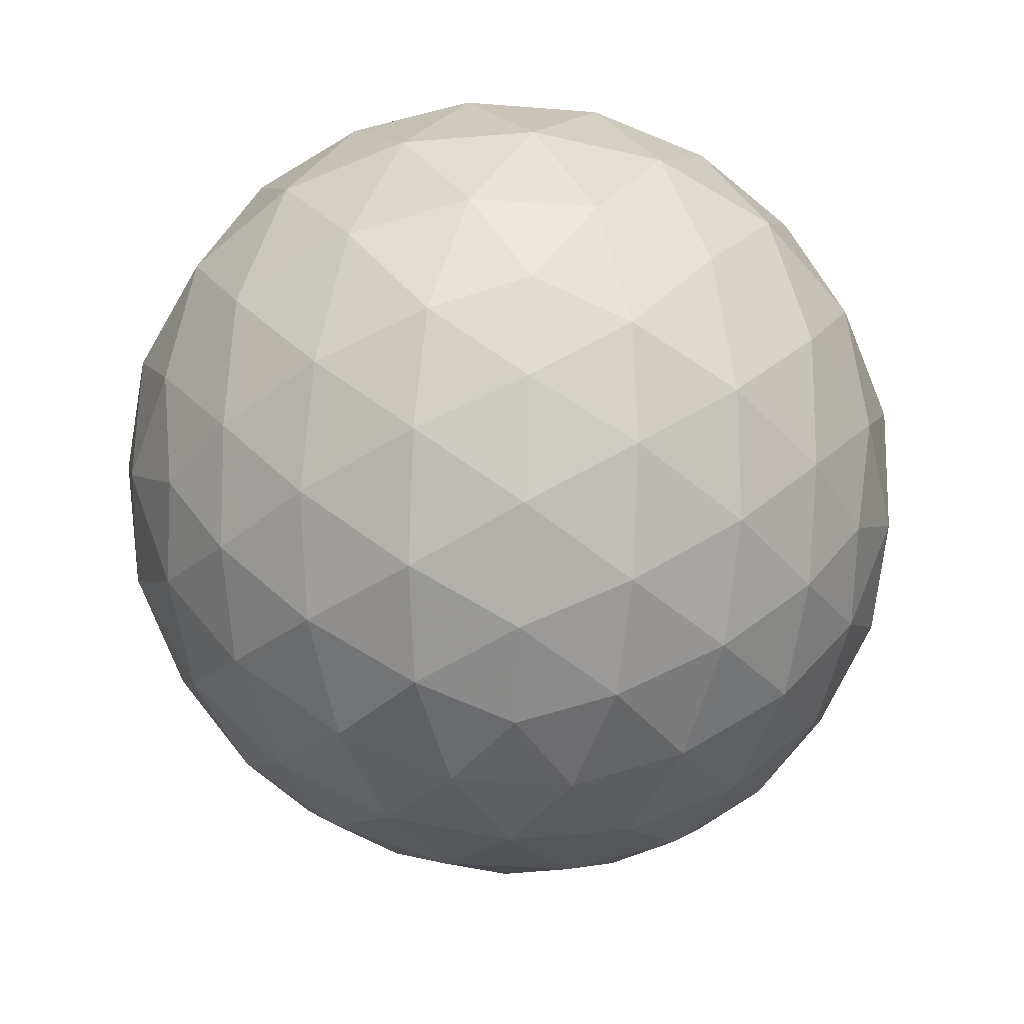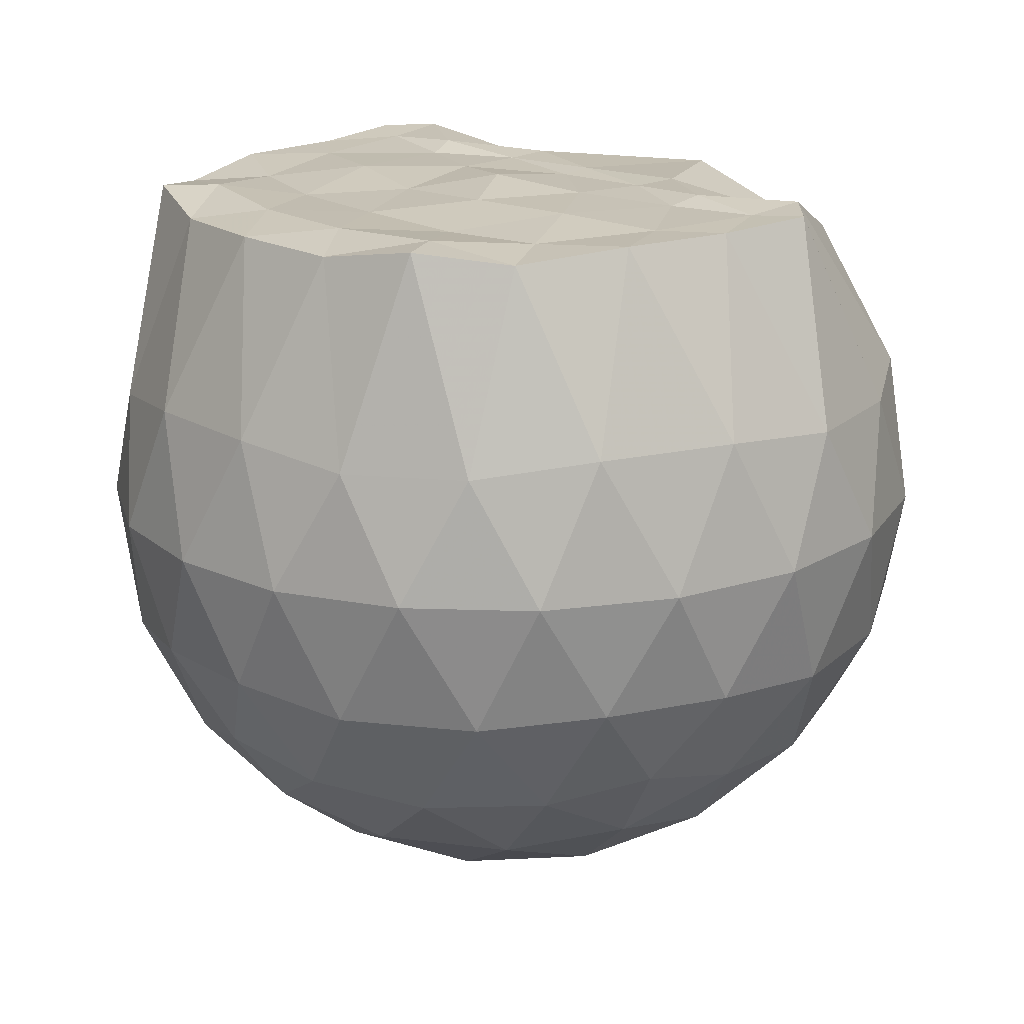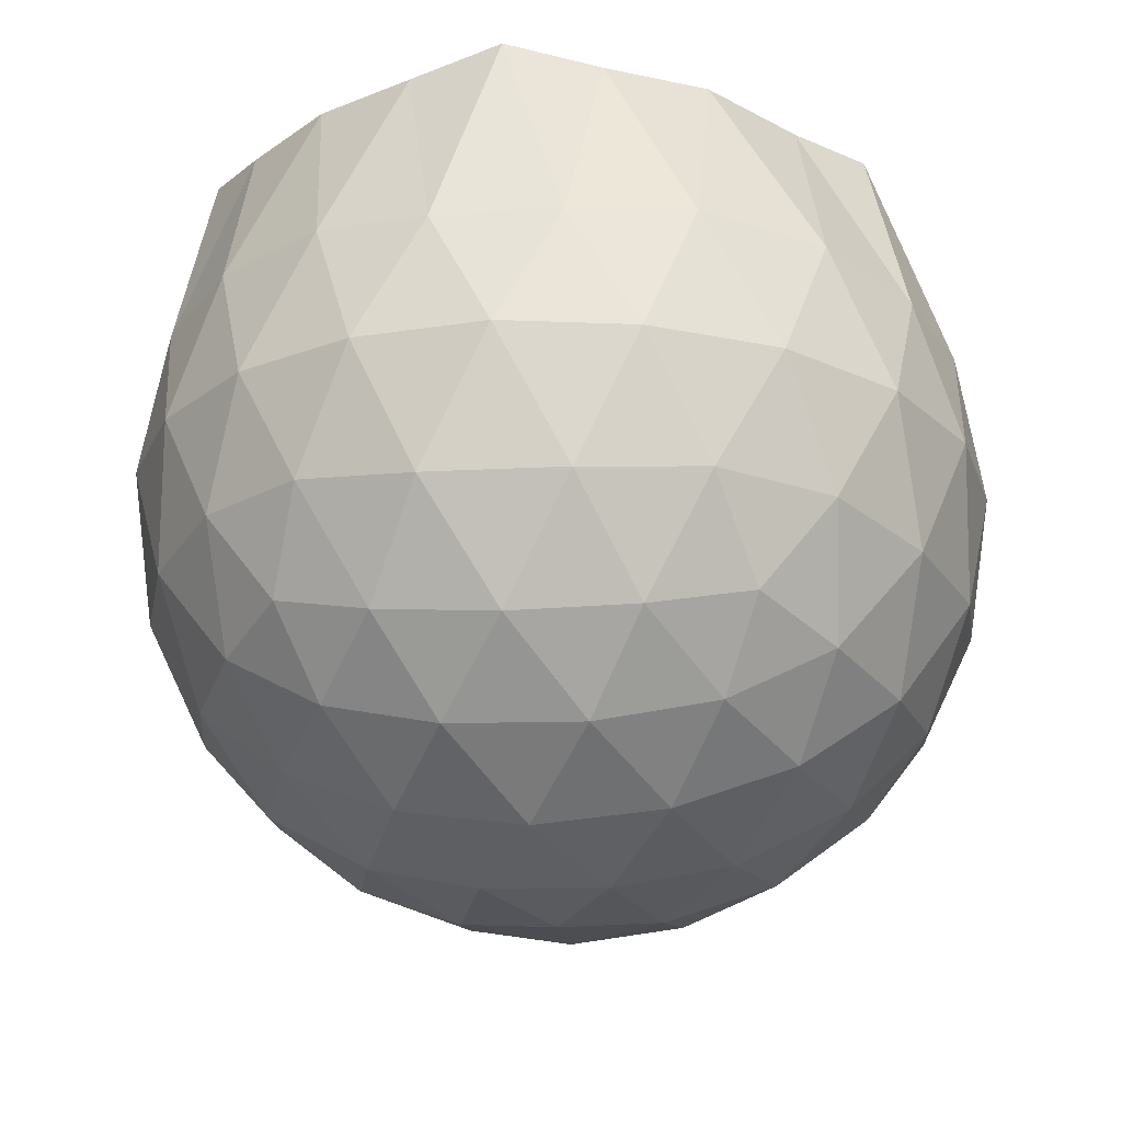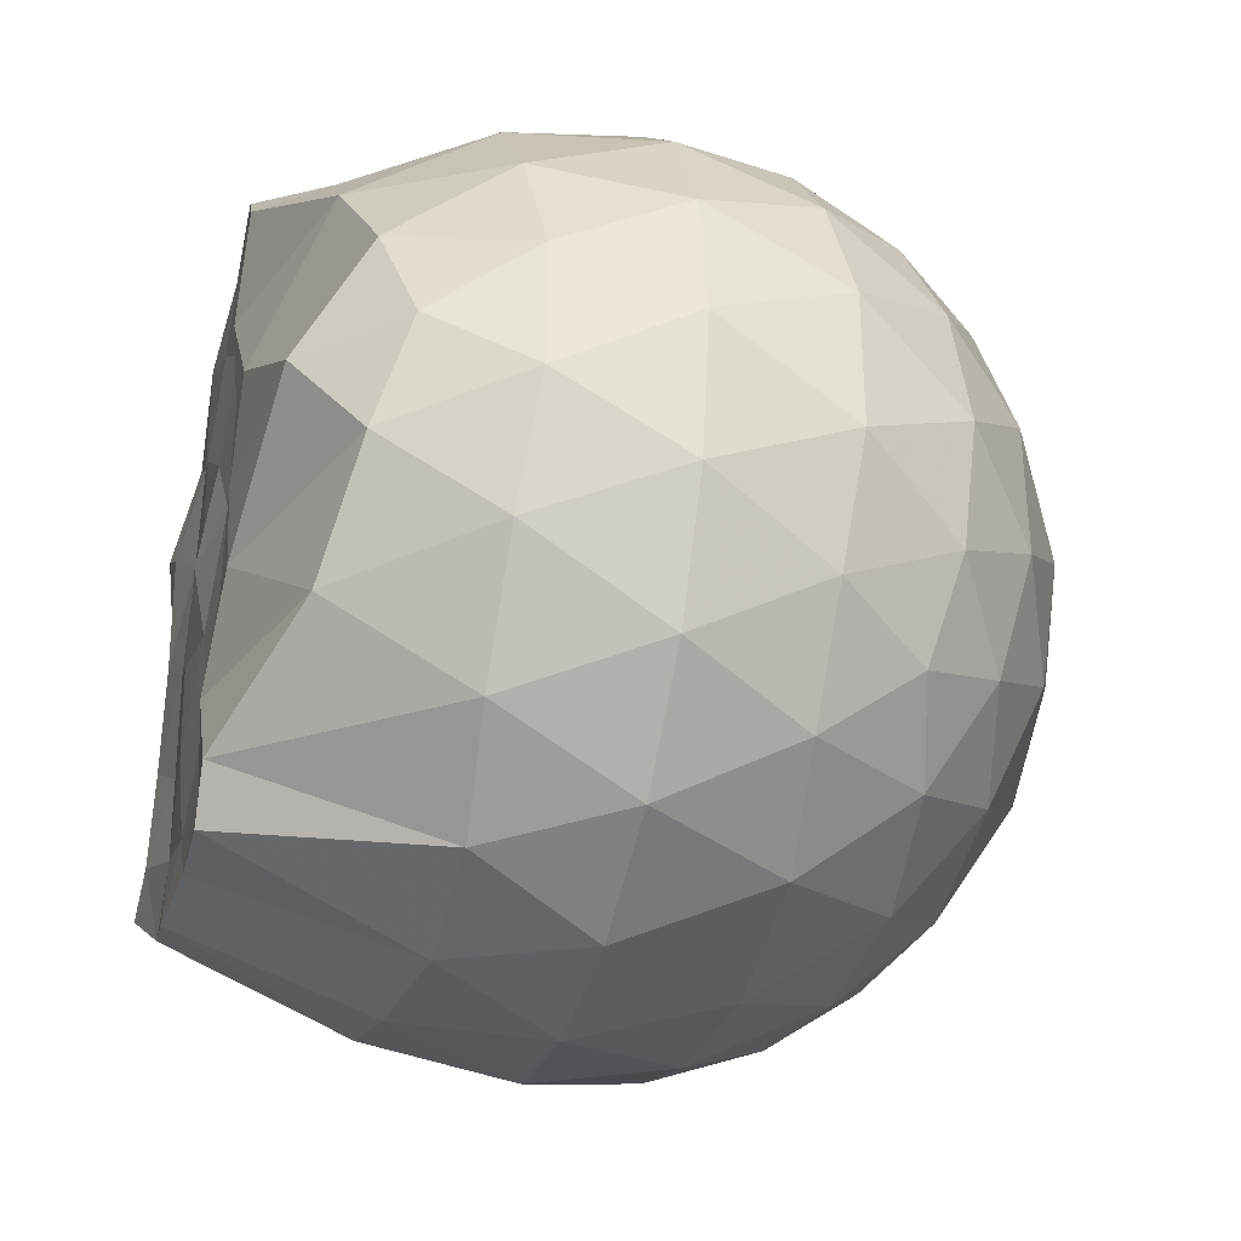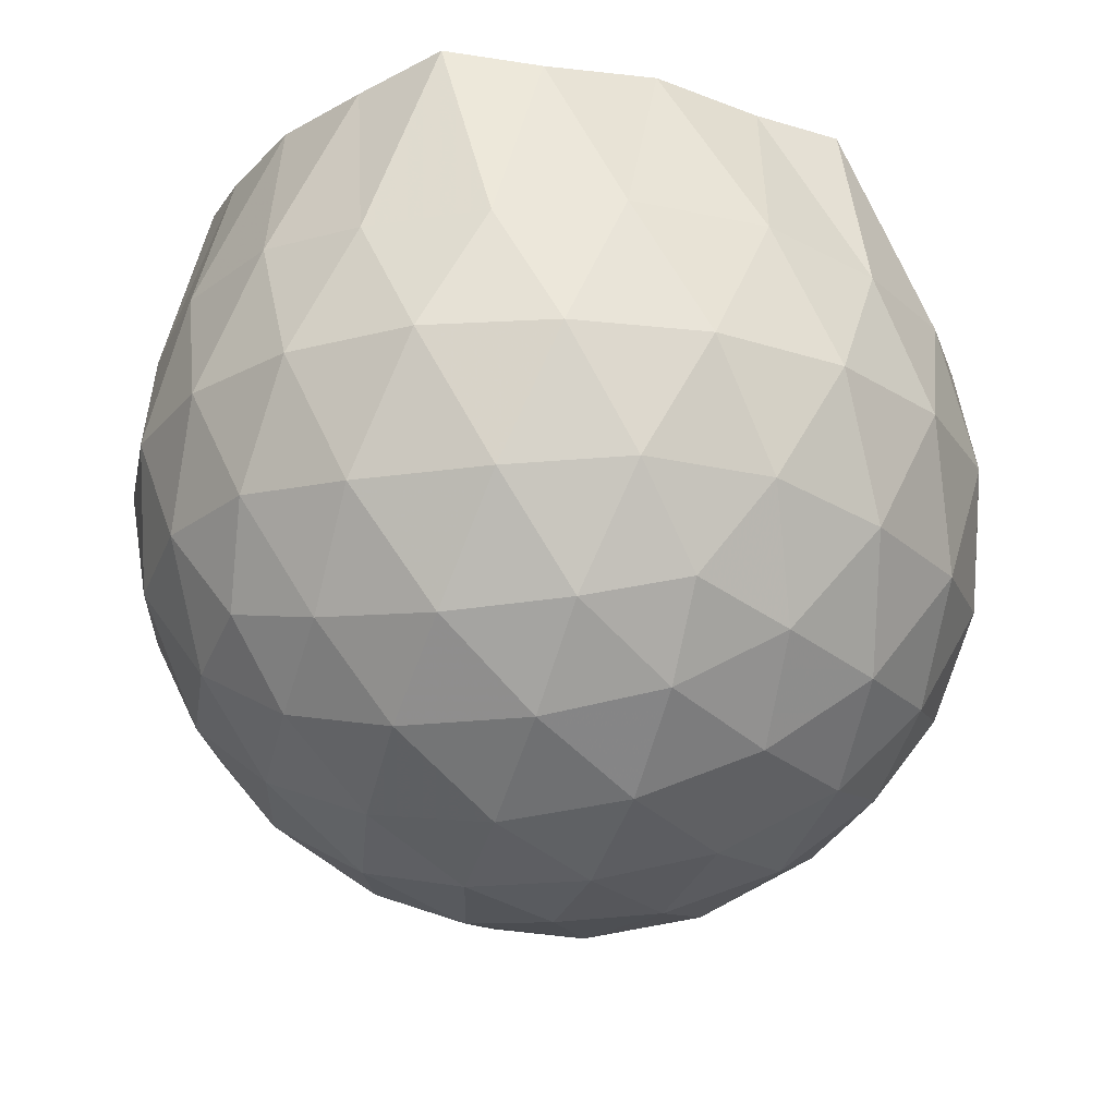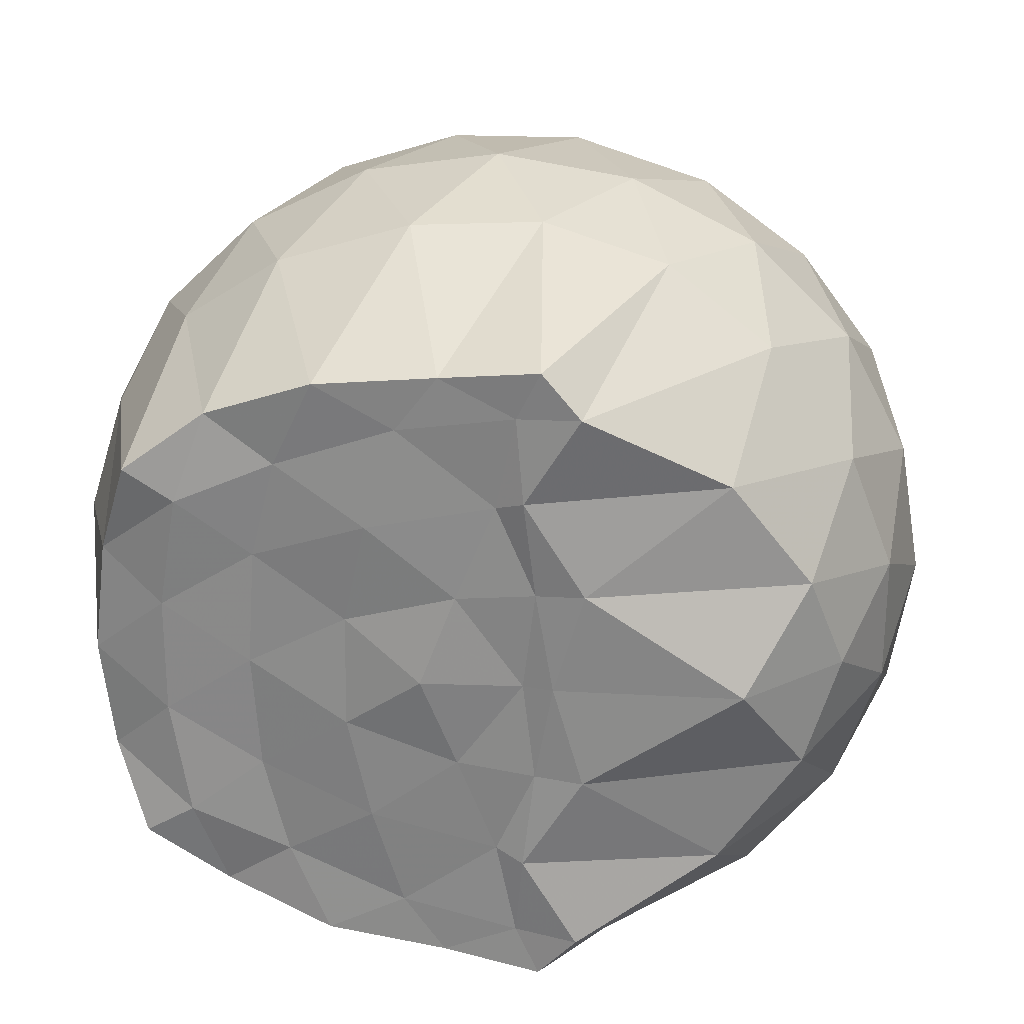
<metadata>
{"format":"obj","ext":"obj","renderer":"f3d","projection":"perspective","resolution":1024,"background":"white","views":[{"elev":-57.9,"azim":122.6,"up":"+Z"},{"elev":19.3,"azim":-41.7,"up":"+Z"},{"elev":-22.8,"azim":-47.9,"up":"+Z"},{"elev":-34.2,"azim":74.8,"up":"+Y"},{"elev":-22.9,"azim":-38.9,"up":"+Z"},{"elev":26.3,"azim":10.3,"up":"+Y"}]}
</metadata>
<code>
v -1.543 -0.01548 1
v -1.509 -0.01612 -0.7338
v -0.6443 -0.01582 0.738
v -0.7177 0.2063 0.8044
v -0.8924 0.4456 0.8567
v -1.196 0.6333 0.9889
v -1.282 0.73 0.9827
v -1.501 0.6991 0.9722
v -1.77 0.6672 0.9785
v -2.013 0.5727 0.9586
v -2.191 0.4413 0.9925
v -2.26 0.2333 0.9572
v -2.288 -0.01609 0.9622
v -2.261 -0.2656 0.9571
v -2.19 -0.4733 0.9917
v -2.012 -0.6052 0.9587
v -1.77 -0.6997 0.9786
v -1.501 -0.7316 0.9726
v -1.282 -0.7623 0.9826
v -1.195 -0.6649 0.9882
v -0.8925 -0.4777 0.8568
v -0.7172 -0.2386 0.8044
v -0.5596 0.1257 0.5223
v -0.6561 0.3924 0.5506
v -0.847 0.6432 0.5516
v -1.079 0.8105 0.5265
v -1.357 0.8913 0.5283
v -1.645 0.8761 0.5584
v -1.948 0.7736 0.5578
v -2.179 0.6112 0.5257
v -2.349 0.3866 0.5229
v -2.423 0.1307 0.5529
v -2.423 -0.1633 0.5532
v -2.349 -0.4186 0.5225
v -2.179 -0.6433 0.5254
v -1.947 -0.8057 0.5576
v -1.645 -0.9085 0.5578
v -1.357 -0.9236 0.5276
v -1.079 -0.8427 0.5274
v -0.8469 -0.6756 0.5522
v -0.6559 -0.4245 0.5513
v -0.5595 -0.158 0.5228
v -0.5515 0.285 0.2415
v -0.6948 0.5565 0.242
v -0.9179 0.7705 0.243
v -1.199 0.9043 0.2442
v -1.508 0.9447 0.2457
v -1.817 0.8884 0.2468
v -2.093 0.7435 0.2453
v -2.309 0.5294 0.2461
v -2.447 0.2671 0.2449
v -2.491 -0.01627 0.247
v -2.447 -0.2993 0.2446
v -2.309 -0.5617 0.2465
v -2.093 -0.7755 0.2451
v -1.817 -0.9206 0.2467
v -1.508 -0.9769 0.2456
v -1.199 -0.9366 0.2441
v -0.918 -0.8027 0.2428
v -0.6947 -0.5887 0.2421
v -0.5516 -0.3173 0.2413
v -0.5023 -0.01617 0.2407
v -0.6487 0.4117 -0.04072
v -0.822 0.642 -0.03913
v -1.063 0.8014 -0.06541
v -1.371 0.8924 -0.06295
v -1.663 0.8909 -0.03314
v -1.941 0.7957 -0.03031
v -2.169 0.6214 -0.05469
v -2.355 0.3737 -0.05411
v -2.445 0.1183 -0.02294
v -2.445 -0.1502 -0.02287
v -2.355 -0.406 -0.0541
v -2.168 -0.6536 -0.05471
v -1.941 -0.828 -0.03034
v -1.663 -0.9231 -0.03318
v -1.371 -0.9246 -0.06296
v -1.063 -0.8336 -0.0655
v -0.822 -0.6743 -0.03906
v -0.6487 -0.4439 -0.04077
v -0.564 -0.1728 -0.06902
v -0.564 0.1405 -0.06904
v -0.7995 0.4811 -0.2497
v -0.9911 0.6225 -0.3045
v -1.254 0.7362 -0.3253
v -1.537 0.7849 -0.2981
v -1.778 0.7725 -0.2387
v -1.976 0.6377 -0.2905
v -2.168 0.4335 -0.3091
v -2.304 0.1977 -0.2818
v -2.369 -0.01618 -0.2259
v -2.304 -0.23 -0.2818
v -2.168 -0.4656 -0.3091
v -1.976 -0.6699 -0.2905
v -1.778 -0.8047 -0.2388
v -1.537 -0.8172 -0.2981
v -1.254 -0.7685 -0.3253
v -0.9911 -0.6547 -0.3045
v -0.7995 -0.5133 -0.2497
v -0.7181 -0.2931 -0.3066
v -0.6844 -0.01612 -0.3303
v -0.7181 0.2609 -0.3066
v -0.8421 -0.01613 0.9401
v -1.186 0.2165 0.976
v -1.317 0.432 0.9892
v -1.335 0.6208 0.9754
v -1.595 0.573 0.9713
v -1.863 0.469 0.9647
v -2.081 0.3729 0.9897
v -2.126 0.1157 0.9784
v -2.127 -0.148 0.9795
v -2.082 -0.4057 0.9889
v -1.862 -0.5024 0.9646
v -1.595 -0.6051 0.9713
v -1.335 -0.6533 0.9752
v -1.317 -0.4644 0.9893
v -1.186 -0.2488 0.976
v -1.253 -0.01668 0.9772
v -1.293 0.2101 0.9735
v -1.38 0.4093 0.9686
v -1.663 0.3439 0.9824
v -1.918 0.2471 0.962
v -1.935 -0.01596 0.9659
v -1.919 -0.2797 0.9621
v -1.663 -0.3766 0.9822
v -1.381 -0.4417 0.9689
v -1.293 -0.2415 0.9732
v -1.321 -0.01651 0.9694
v -1.468 0.1894 0.9783
v -1.715 0.1106 0.9692
v -1.715 -0.142 0.9831
v -1.467 -0.2215 0.9779
v -0.9175 0.3975 -0.4399
v -1.16 0.5265 -0.4995
v -1.458 0.6157 -0.495
v -1.733 0.642 -0.4281
v -1.936 0.458 -0.4847
v -2.116 0.2177 -0.4791
v -2.229 -0.01614 -0.4144
v -2.116 -0.2499 -0.4791
v -1.936 -0.4902 -0.4847
v -1.733 -0.6742 -0.4282
v -1.458 -0.6479 -0.495
v -1.16 -0.5587 -0.4995
v -0.9175 -0.4297 -0.4399
v -0.8636 -0.1664 -0.5026
v -0.8636 0.1342 -0.5026
v -1.098 0.2705 -0.6088
v -1.376 0.3742 -0.6441
v -1.665 0.4414 -0.5986
v -1.856 0.2205 -0.6323
v -2.013 -0.01612 -0.5884
v -1.856 -0.2528 -0.6323
v -1.665 -0.4736 -0.5986
v -1.376 -0.4064 -0.6441
v -1.098 -0.3028 -0.6088
v -1.079 -0.01612 -0.6486
v -1.311 0.1211 -0.7091
v -1.585 0.2041 -0.7034
v -1.753 -0.01613 -0.6985
v -1.585 -0.2364 -0.7034
v -1.311 -0.1533 -0.7091
f 3 23 4
f 4 23 24
f 4 24 5
f 5 24 25
f 5 25 6
f 6 25 26
f 6 26 7
f 7 26 27
f 7 27 8
f 8 27 28
f 8 28 9
f 9 28 29
f 9 29 10
f 10 29 30
f 10 30 11
f 11 30 31
f 11 31 12
f 12 31 32
f 12 32 13
f 13 32 33
f 13 33 14
f 14 33 34
f 14 34 15
f 15 34 35
f 15 35 16
f 16 35 36
f 16 36 17
f 17 36 37
f 17 37 18
f 18 37 38
f 18 38 19
f 19 38 39
f 19 39 20
f 20 39 40
f 20 40 21
f 21 40 41
f 21 41 22
f 22 41 42
f 22 42 3
f 3 42 23
f 23 43 24
f 24 43 44
f 24 44 25
f 25 44 45
f 25 45 26
f 26 45 46
f 26 46 27
f 27 46 47
f 27 47 28
f 28 47 48
f 28 48 29
f 29 48 49
f 29 49 30
f 30 49 50
f 30 50 31
f 31 50 51
f 31 51 32
f 32 51 52
f 32 52 33
f 33 52 53
f 33 53 34
f 34 53 54
f 34 54 35
f 35 54 55
f 35 55 36
f 36 55 56
f 36 56 37
f 37 56 57
f 37 57 38
f 38 57 58
f 38 58 39
f 39 58 59
f 39 59 40
f 40 59 60
f 40 60 41
f 41 60 61
f 41 61 42
f 42 61 62
f 42 62 23
f 23 62 43
f 43 63 44
f 44 63 64
f 44 64 45
f 45 64 65
f 45 65 46
f 46 65 66
f 46 66 47
f 47 66 67
f 47 67 48
f 48 67 68
f 48 68 49
f 49 68 69
f 49 69 50
f 50 69 70
f 50 70 51
f 51 70 71
f 51 71 52
f 52 71 72
f 52 72 53
f 53 72 73
f 53 73 54
f 54 73 74
f 54 74 55
f 55 74 75
f 55 75 56
f 56 75 76
f 56 76 57
f 57 76 77
f 57 77 58
f 58 77 78
f 58 78 59
f 59 78 79
f 59 79 60
f 60 79 80
f 60 80 61
f 61 80 81
f 61 81 62
f 62 81 82
f 62 82 43
f 43 82 63
f 63 83 64
f 64 83 84
f 64 84 65
f 65 84 85
f 65 85 66
f 66 85 86
f 66 86 67
f 67 86 87
f 67 87 68
f 68 87 88
f 68 88 69
f 69 88 89
f 69 89 70
f 70 89 90
f 70 90 71
f 71 90 91
f 71 91 72
f 72 91 92
f 72 92 73
f 73 92 93
f 73 93 74
f 74 93 94
f 74 94 75
f 75 94 95
f 75 95 76
f 76 95 96
f 76 96 77
f 77 96 97
f 77 97 78
f 78 97 98
f 78 98 79
f 79 98 99
f 79 99 80
f 80 99 100
f 80 100 81
f 81 100 101
f 81 101 82
f 82 101 102
f 82 102 63
f 63 102 83
f 103 104 118
f 104 119 118
f 104 105 119
f 105 120 119
f 105 106 120
f 106 107 120
f 107 121 120
f 107 108 121
f 108 122 121
f 108 109 122
f 109 110 122
f 110 123 122
f 110 111 123
f 111 124 123
f 111 112 124
f 112 113 124
f 113 125 124
f 113 114 125
f 114 126 125
f 114 115 126
f 115 116 126
f 116 127 126
f 116 117 127
f 117 118 127
f 117 103 118
f 118 119 128
f 119 129 128
f 119 120 129
f 120 121 129
f 121 130 129
f 121 122 130
f 122 123 130
f 123 131 130
f 123 124 131
f 124 125 131
f 125 132 131
f 125 126 132
f 126 127 132
f 127 128 132
f 127 118 128
f 133 148 134
f 134 148 149
f 134 149 135
f 135 149 150
f 135 150 136
f 136 150 137
f 137 150 151
f 137 151 138
f 138 151 152
f 138 152 139
f 139 152 140
f 140 152 153
f 140 153 141
f 141 153 154
f 141 154 142
f 142 154 143
f 143 154 155
f 143 155 144
f 144 155 156
f 144 156 145
f 145 156 146
f 146 156 157
f 146 157 147
f 147 157 148
f 147 148 133
f 148 158 149
f 149 158 159
f 149 159 150
f 150 159 151
f 151 159 160
f 151 160 152
f 152 160 153
f 153 160 161
f 153 161 154
f 154 161 155
f 155 161 162
f 155 162 156
f 156 162 157
f 157 162 158
f 157 158 148
f 3 4 103
f 103 4 104
f 4 5 104
f 104 5 105
f 5 6 105
f 105 6 106
f 6 7 106
f 7 8 106
f 106 8 107
f 8 9 107
f 107 9 108
f 9 10 108
f 108 10 109
f 10 11 109
f 11 12 109
f 109 12 110
f 12 13 110
f 110 13 111
f 13 14 111
f 111 14 112
f 14 15 112
f 15 16 112
f 112 16 113
f 16 17 113
f 113 17 114
f 17 18 114
f 114 18 115
f 18 19 115
f 19 20 115
f 115 20 116
f 20 21 116
f 116 21 117
f 21 22 117
f 117 22 103
f 22 3 103
f 83 133 84
f 84 133 134
f 84 134 85
f 85 134 135
f 85 135 86
f 86 135 136
f 86 136 87
f 87 136 88
f 88 136 137
f 88 137 89
f 89 137 138
f 89 138 90
f 90 138 139
f 90 139 91
f 91 139 92
f 92 139 140
f 92 140 93
f 93 140 141
f 93 141 94
f 94 141 142
f 94 142 95
f 95 142 96
f 96 142 143
f 96 143 97
f 97 143 144
f 97 144 98
f 98 144 145
f 98 145 99
f 99 145 100
f 100 145 146
f 100 146 101
f 101 146 147
f 101 147 102
f 102 147 133
f 102 133 83
f 128 129 1
f 129 130 1
f 130 131 1
f 131 132 1
f 132 128 1
f 159 158 2
f 160 159 2
f 161 160 2
f 162 161 2
f 158 162 2

</code>
